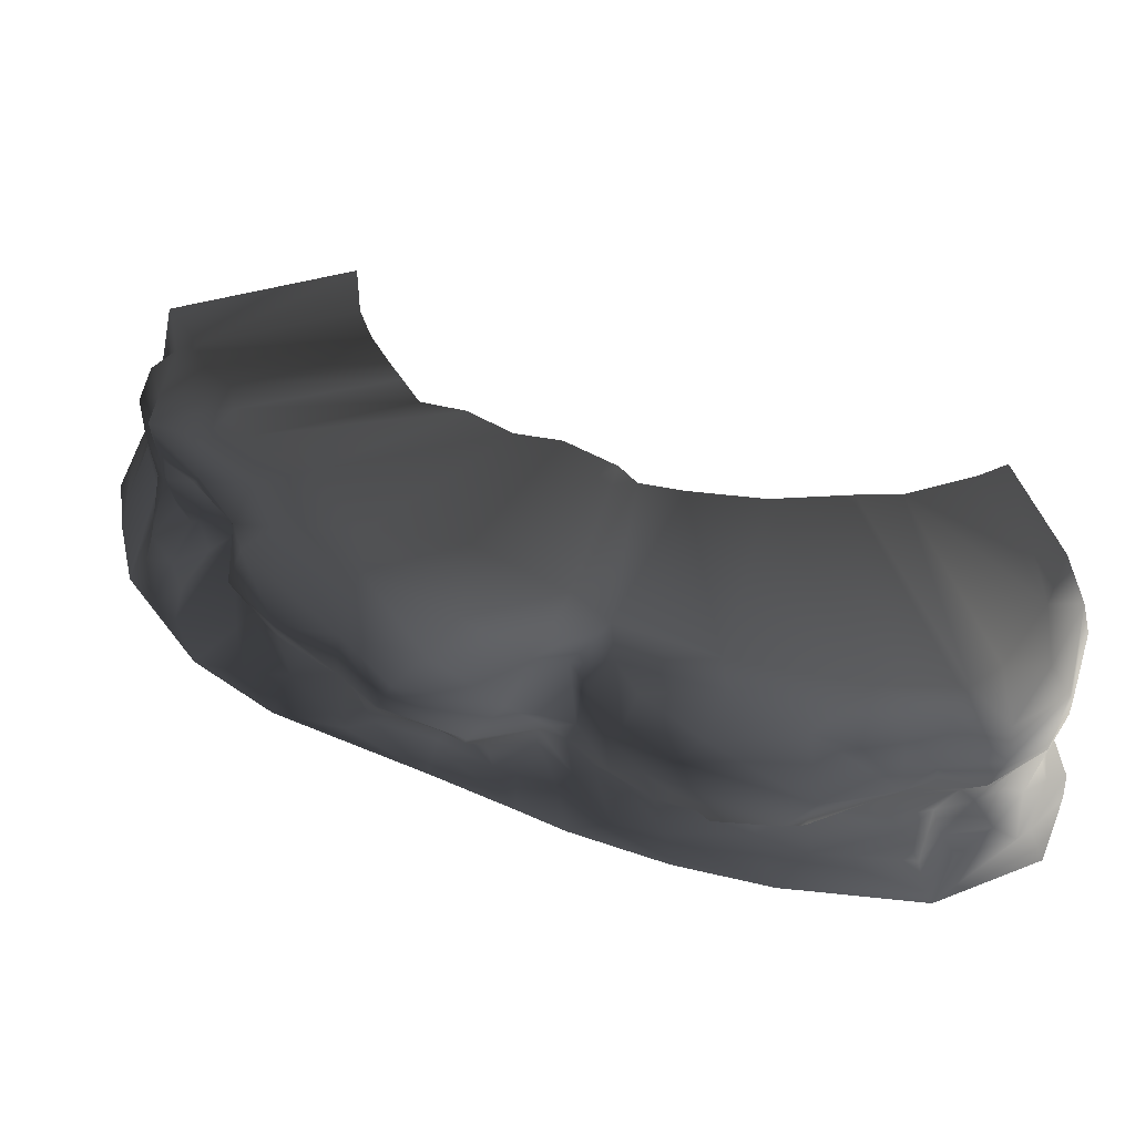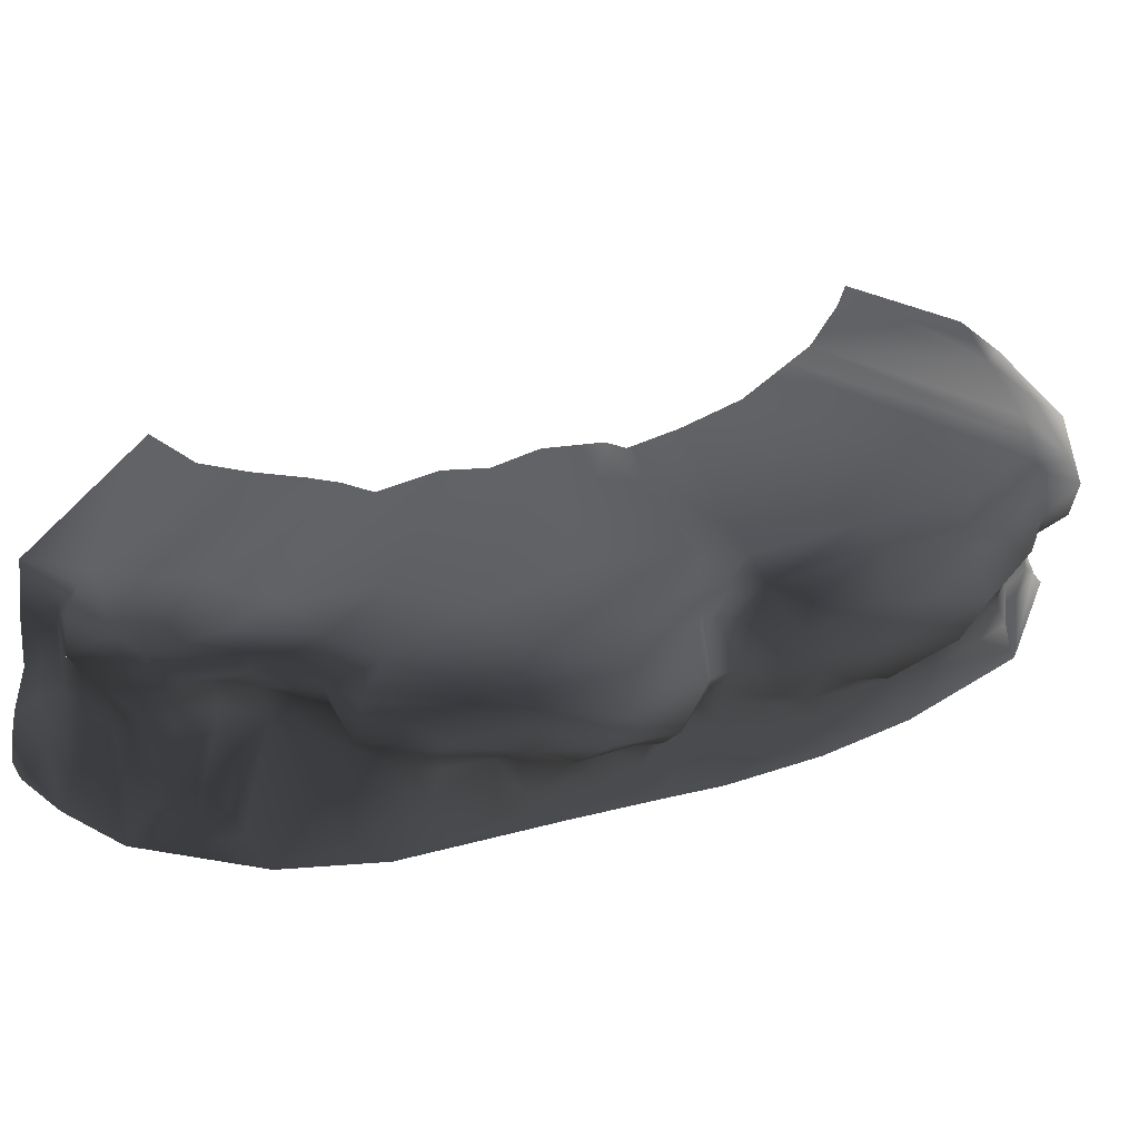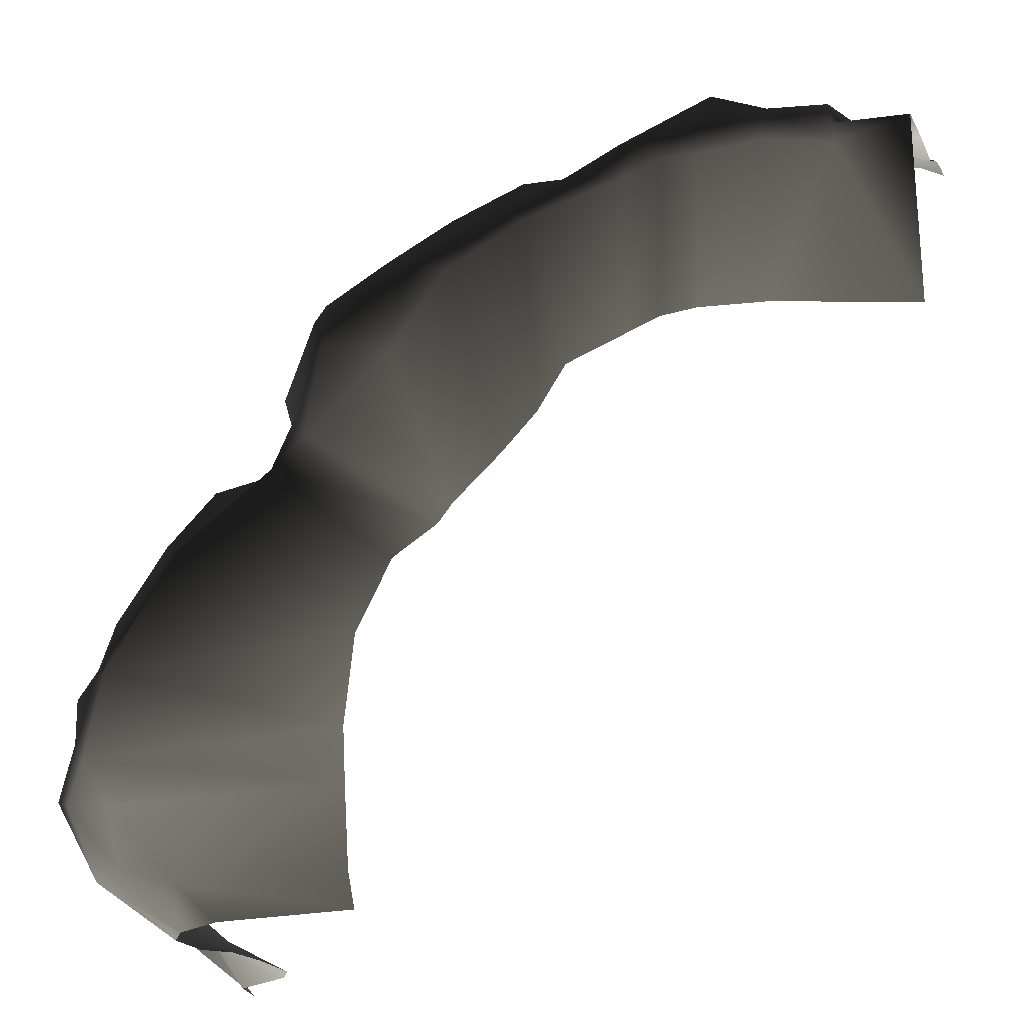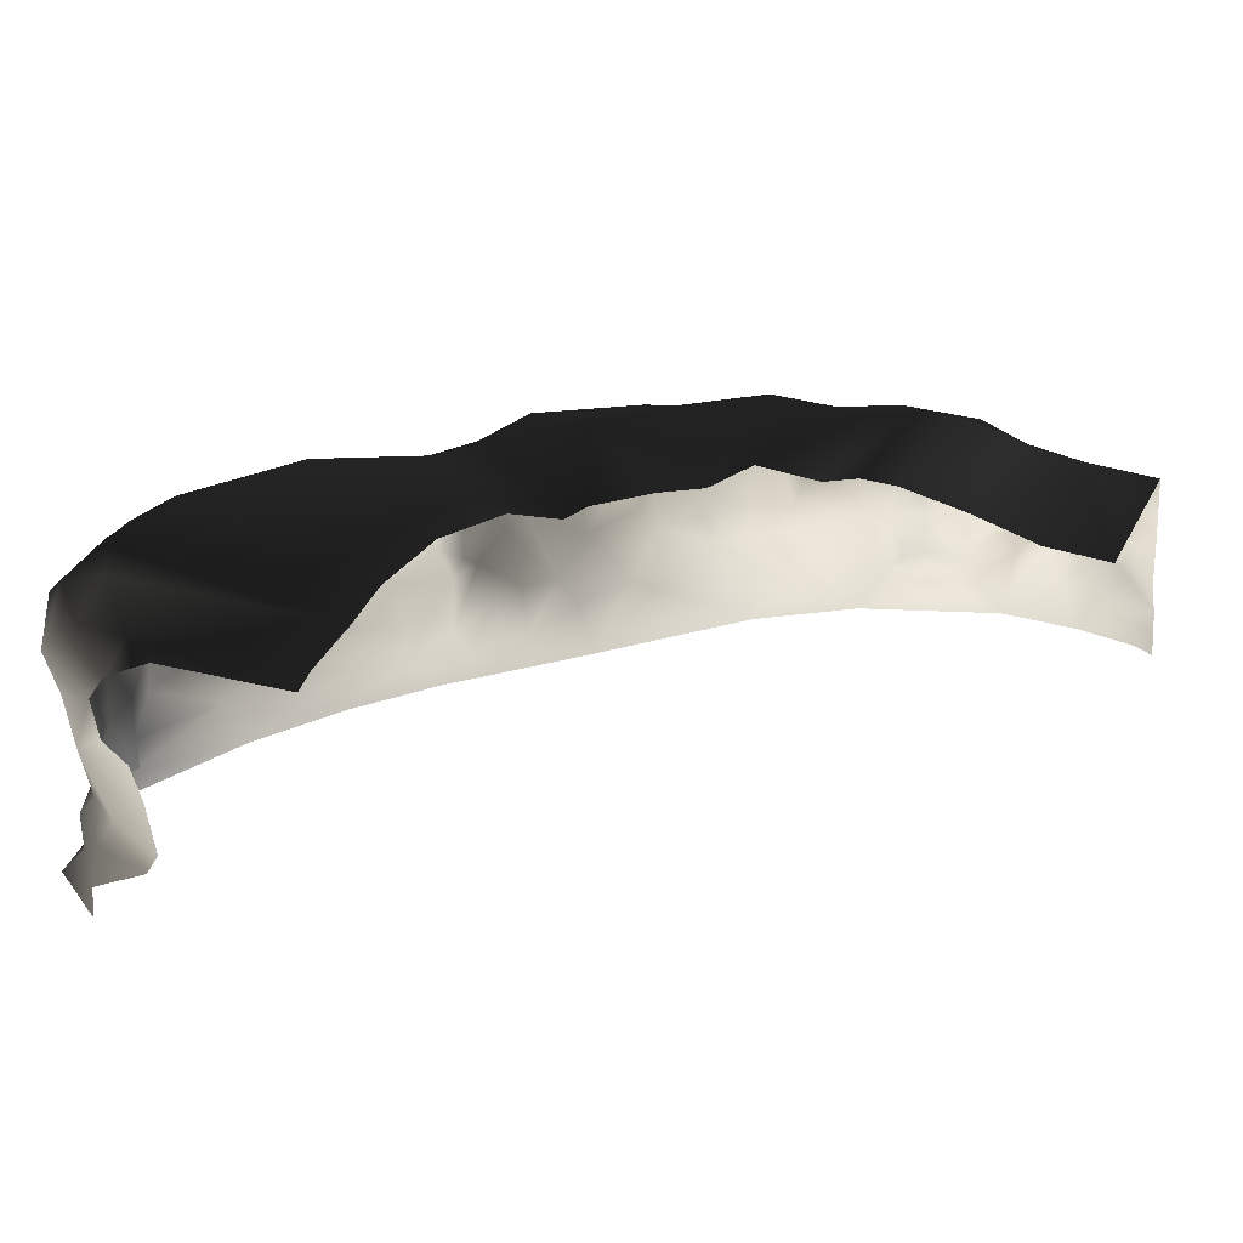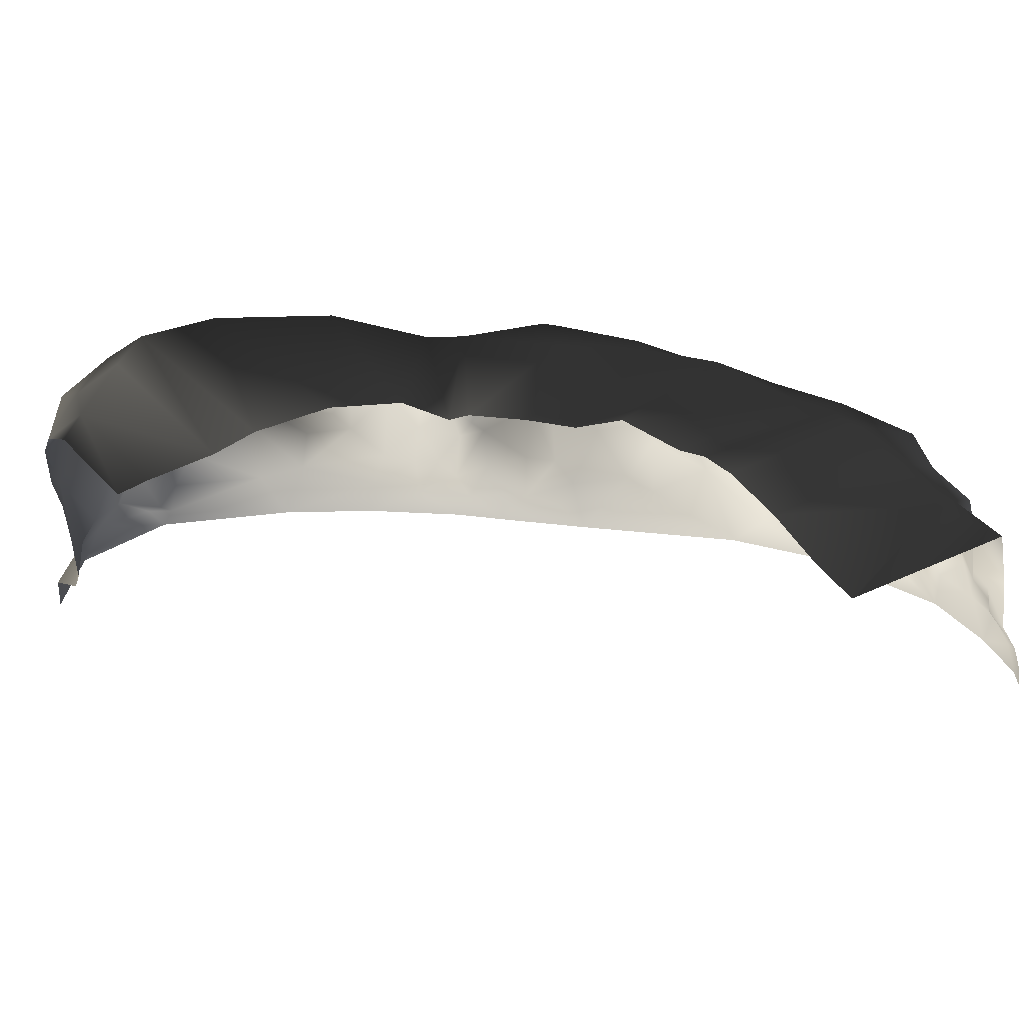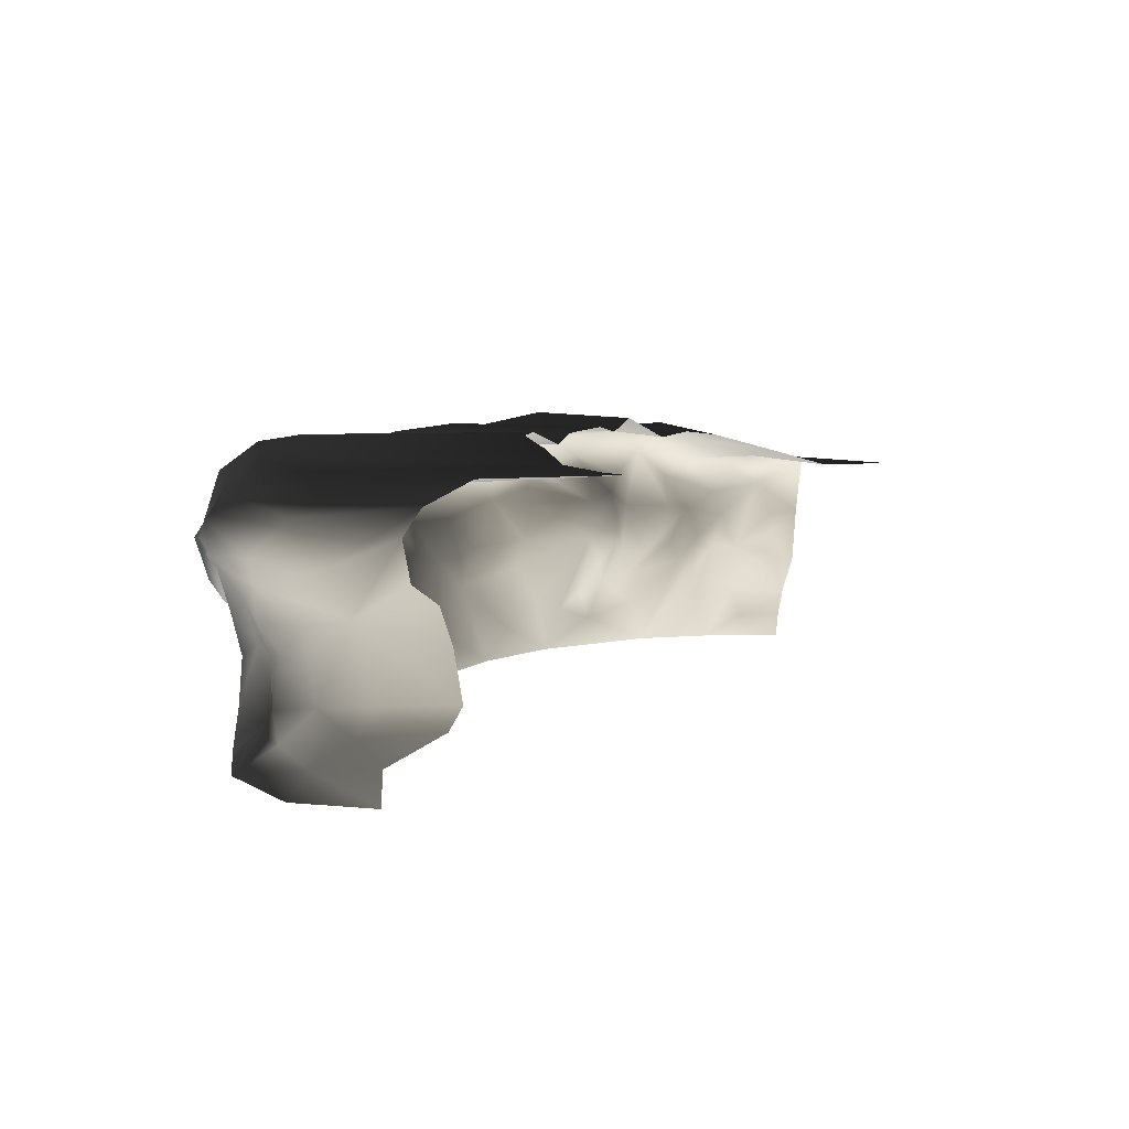
<metadata>
{"format":"obj","ext":"obj","renderer":"f3d","projection":"perspective","resolution":1024,"background":"white","views":[{"elev":44.7,"azim":-106.9,"up":"+Z"},{"elev":42.7,"azim":-151.0,"up":"+Z"},{"elev":-24.7,"azim":18.5,"up":"+Y"},{"elev":27.6,"azim":21.7,"up":"+Z"},{"elev":33.2,"azim":55.4,"up":"+Z"},{"elev":6.2,"azim":-20.8,"up":"+Z"}]}
</metadata>
<code>
v 5.128 3.3 1.694
v 4.813 4.057 0.35
v 5.398 3.42 1.482
v 5.658 3.883 1.051
v 5.907 3.989 0.35
v 5.788 3.45 1.884
v 5.45 3.29 2.058
v 6.12 3.311 1.859
v 6.591 3.31 1.558
v 6.236 3.702 1.126
v 6.463 3.874 0.6772
v 7 3.378 1.135
v 6.717 3.792 0.35
v 7 3.54 0.7161
v 7 3.613 0.35
v 4.493 3.797 0.9756
v 4.419 3.669 1.461
v 3.894 3.495 1.403
v 4.076 3.127 1.895
v 3.791 3.857 0.7675
v 3.931 3.03 2.021
v 3.644 2.971 1.72
v 3.371 2.65 2.156
v 3.52 3.447 1.218
v 3.227 3.608 0.9552
v 2.565 2.864 1.208
v 2.192 2.753 1.741
v 2.083 2.895 0.8124
v 1.21 2.377 1.527
v 2.94 3.47 0.35
v 1.396 2.462 2.086
v 2.249 2.583 2.188
v 2.413 2.539 2.736
v 1.887 2.949 2.761
v 3.392 2.686 2.725
v 1.025 2.499 2.544
v 1.688 2.622 0.35
v 3.847 3.017 2.818
v 3.923 2.941 2.422
v 4.252 3.358 2.589
v 4.077 3.348 3.072
v 4.486 3.458 3.44
v 4.967 3.323 2.547
v 4.824 3.339 2.083
v 4.467 3.232 1.847
v 5.347 3.465 2.493
v 5.037 3.41 1.987
v 3.495 3.06 3.14
v 2.425 2.728 3.258
v 2.367 2.707 2.957
v 1.887 2.734 3.296
v 1.833 2.272 3.604
v -0.007122 1.866 3.327
v 0.7849 2.571 2.975
v 0.529 1.45 3.816
v -0.8933 0.9912 3.591
v -0.9009 1.446 3.212
v -1.496 0.1931 3.081
v -1.347 0.6498 2.472
v -1.155 -0.2364 3.449
v -1.128 -0.7352 3.19
v -1.429 -0.7273 2.396
v -1.197 -0.4703 2.174
v -1.272 -1.216 3.902
v -0.7685 -0.8681 4.034
v -0.6503 0.5021 3.886
v 0.3432 0.1049 4.077
v -1.592 -1.166 3.559
v -2.388 -2.228 4.093
v -1.264 -0.6546 1.959
v -1.914 -1.013 1.918
v -1.414 -0.9597 1.527
v -1.914 -0.9365 2.692
v -1.527 -0.8748 3.066
v -1.245 -0.741 1.24
v -2.113 -1.101 2.958
v -2.402 -1.266 2.381
v -2.922 -1.607 2.591
v -2.791 -1.52 2.944
v -2.935 -1.837 3.367
v -2.182 -1.271 3.573
v -2.661 -2.21 3.817
v -3.438 -2.955 3.651
v -3.907 -2.914 2.921
v -3.313 -3.764 4.105
v -2.129 -1.531 1.475
v -2.643 -1.841 1.812
v -3.029 -1.941 1.945
v -3.672 -2.605 2.366
v -3.558 -2.956 2.13
v -2.87 -2.523 1.847
v -3.17 -3.204 1.967
v -3.878 -3.854 2.745
v -4.066 -3.922 3.017
v -2.87 -2.64 1.244
v -3.72 -4.008 2.119
v -3.645 -4.215 1.651
v -3.216 -3.223 1.08
v -3.752 -4.472 1.104
v -3.851 -4.546 0.5931
v -3.088 -2.872 0.35
v -2.278 -1.662 0.9116
v -1.669 -1.243 1.458
v -2.344 -1.709 0.35
v -1.814 -1.079 0.7837
v -3.895 -4.679 0.35
v -3.645 -5.041 0.8794
v -3.4 -4.928 1.045
v -3.615 -5.523 1.225
v -3.553 -5.218 1.794
v -3.574 -4.669 1.836
v -3.752 -4.875 2.354
v -3.727 -5.261 2.187
v -3.825 -5.591 2.626
v -3.352 -5.847 2.179
v -3.021 -6.664 2.343
v -3.249 -6.516 2.895
v -3.257 -6.088 1.315
v -3.524 -5.63 1.842
v -2.731 -6.541 1.378
v -2.978 -6.574 1.042
v -3.64 -5.879 0.8978
v -3.384 -6.226 0.6611
v -2.781 -7 0.7759
v -2.051 -7 1.128
v -2.808 -7 0.35
v -3.669 -6.308 0.35
v -1.881 -7 1.406
v -1.991 -7 2.051
v -2.142 -7 2.498
v -2.553 -7 3.236
v -2.334 -7 3.551
v -2.457 -7 2.738
v -3.571 -6.244 3.421
v -3.936 -5.843 2.962
v -4.242 -5.13 3.332
v -3.966 -5.276 3.592
v -4.197 -4.954 2.905
v -4.022 -4.337 3.251
v -3.808 -4.56 3.798
v -3.828 -3.978 3.788
v -3.575 -4.871 4.01
v -3.259 -5.438 3.859
v -3.219 -6.132 3.604
v -2.38 -6.452 3.75
v -3.708 -3.493 3.529
v -3.978 -4.399 2.955
v -1.741 -7 3.839
v 5.309e-06 -7 3.839
v -0.09345 -6.523 3.839
v -0.136 -4.808 4.01
v -0.1577 -5.462 3.859
v 0.0185 -3.685 4.105
v 0.4704 -2.754 4.093
v 0.9824 -2.287 3.902
v 1.219 -2.106 4.034
v 1.848 -1.553 4.077
v 1.072 1.229 3.978
v 2.162 1.652 4.138
v 2.569 2.403 3.737
v 3.376 2.211 3.835
v 3.626 2.832 3.743
v 3.902 2.364 3.903
v 3.253 3.004 3.409
v 4.376 2.314 3.923
v 5.192 2.554 3.621
v 5.177 3.215 3.297
v 4.899 3.397 3.043
v 5.815 3.444 2.755
v 5.822 3.22 2.396
v 6.306 2.94 2.902
v 5.949 3.201 3.167
v 6.021 2.778 3.363
v 7 2.739 3.311
v 7 2.935 2.449
v 6.479 2.864 2.395
v 6.025 2.495 3.369
v 6.658 3.019 2.14
v 6.533 3.218 1.777
v 6.673 3.105 1.693
v 7 0.0001153 3.384
v 6.092 0.1686 3.369
v 5.182 0.2082 3.621
v 4.304 0.1575 3.848
v 3.837 0.08539 3.903
v 3.406 -0.03279 3.835
v 2.703 -0.5043 4.138
v 2.281 -1.008 3.978
v 7 3.051 1.654
v -0.3016 0.5258 1.562
v -0.5551 0.1296 0.9061
v -0.1234 0.747 1.155
v -0.7077 0.245 1.526
v -1.109 0.6176 2.131
v -1.059 -0.3347 2.048
v -0.8483 -0.3911 1.513
v -0.8297 -0.1099 0.8945
v -1.115 -0.5767 0.8714
v -0.968 0.9033 2.319
v -0.8668 1.63 2.871
v -0.441 1.618 2.389
v 0.03043 1.947 2.643
v -0.1862 1.266 1.927
v 0.3588 1.486 1.23
v 0.3066 1.751 2.151
v 0.6435 1.743 1.973
v 0.3663 2.113 2.542
v 0.5835 1.83 0.9735
v 0.02635 0.8758 0.35
v -0.2289 0.5536 0.779
v -0.9026 -0.06771 0.35
v 1.112 2.205 1.985
v -1.441 -0.5999 0.35
g P_DF_SetA_Scarp_03_(12)_585_27
f 1 3 2
f 2 3 4
f 5 2 4
f 6 4 3
f 3 7 6
f 3 1 7
f 8 4 6
f 9 4 8
f 10 4 9
f 10 5 4
f 11 5 10
f 10 12 11
f 9 12 10
f 11 13 5
f 11 14 13
f 11 12 14
f 14 15 13
f 2 16 1
f 17 1 16
f 17 16 18
f 18 19 17
f 20 18 16
f 19 18 21
f 21 18 22
f 21 22 23
f 22 24 23
f 18 24 22
f 18 20 24
f 24 25 23
f 20 25 24
f 25 26 23
f 26 27 23
f 27 26 28
f 27 28 29
f 30 26 25
f 25 20 30
f 30 28 26
f 2 30 20
f 27 29 31
f 31 32 27
f 23 27 32
f 23 32 33
f 33 32 34
f 32 31 34
f 35 23 33
f 36 34 31
f 37 29 28
f 30 37 28
f 38 23 35
f 39 23 38
f 40 39 38
f 41 40 38
f 40 41 42
f 43 40 42
f 43 44 40
f 45 40 44
f 45 19 40
f 19 39 40
f 43 46 44
f 47 44 46
f 17 44 47
f 45 44 17
f 19 45 17
f 48 38 35
f 48 41 38
f 48 35 49
f 50 49 35
f 49 50 34
f 51 49 34
f 51 52 49
f 51 53 52
f 53 51 54
f 51 34 54
f 52 53 55
f 55 53 56
f 53 57 56
f 57 58 56
f 57 59 58
f 58 60 56
f 58 61 60
f 58 62 61
f 58 63 62
f 59 63 58
f 64 60 61
f 65 60 64
f 66 60 65
f 56 60 66
f 55 56 66
f 66 65 67
f 67 55 66
f 61 68 64
f 69 64 68
f 62 63 70
f 62 70 71
f 72 71 70
f 73 62 71
f 73 74 62
f 61 62 74
f 68 61 74
f 75 72 70
f 73 76 74
f 76 68 74
f 71 77 73
f 78 73 77
f 79 73 78
f 73 79 76
f 80 76 79
f 81 76 80
f 76 81 68
f 82 81 80
f 69 68 82
f 68 81 82
f 82 80 83
f 83 80 84
f 79 84 80
f 78 84 79
f 85 82 83
f 71 86 77
f 87 77 86
f 87 78 77
f 87 88 78
f 78 88 89
f 84 78 89
f 90 89 88
f 90 84 89
f 90 88 91
f 91 88 87
f 92 90 91
f 93 90 92
f 90 93 84
f 93 94 84
f 94 83 84
f 86 95 87
f 87 95 91
f 92 91 95
f 96 93 92
f 97 96 92
f 92 98 97
f 95 98 92
f 98 99 97
f 98 100 99
f 101 100 98
f 101 98 95
f 102 95 86
f 102 101 95
f 86 103 102
f 104 101 102
f 102 103 105
f 104 102 105
f 101 106 100
f 100 106 107
f 108 100 107
f 108 99 100
f 109 108 107
f 108 109 110
f 111 108 110
f 99 108 111
f 99 111 97
f 110 112 111
f 96 111 112
f 97 111 96
f 112 110 113
f 112 113 114
f 114 113 115
f 115 116 114
f 117 114 116
f 115 118 116
f 119 118 115
f 115 113 119
f 118 119 109
f 110 119 113
f 119 110 109
f 116 118 120
f 121 120 118
f 121 118 122
f 122 118 109
f 123 121 122
f 124 121 123
f 121 124 125
f 121 125 120
f 123 126 124
f 126 123 127
f 106 123 122
f 123 106 127
f 125 128 120
f 116 120 128
f 116 128 129
f 116 129 130
f 116 131 117
f 131 132 117
f 107 106 122
f 109 107 122
f 133 131 116
f 133 116 130
f 132 134 117
f 117 134 135
f 134 136 135
f 134 137 136
f 138 135 136
f 139 138 136
f 140 139 136
f 140 136 137
f 139 140 141
f 139 141 94
f 140 85 141
f 140 142 85
f 137 142 140
f 137 143 142
f 144 143 137
f 144 137 134
f 145 143 144
f 145 144 132
f 132 144 134
f 85 146 141
f 141 146 94
f 114 135 138
f 147 139 94
f 139 147 138
f 112 138 147
f 112 114 138
f 147 93 112
f 93 147 94
f 94 146 83
f 85 83 146
f 132 148 145
f 96 112 93
f 145 148 149
f 149 150 145
f 85 142 151
f 152 151 142
f 145 150 152
f 142 143 152
f 152 143 145
f 135 114 117
f 151 153 85
f 69 85 153
f 85 69 82
f 153 154 69
f 64 69 154
f 154 155 64
f 65 64 155
f 155 156 65
f 67 65 156
f 156 157 67
f 158 67 157
f 158 55 67
f 52 55 158
f 52 158 159
f 160 52 159
f 159 161 160
f 161 162 160
f 162 161 163
f 163 42 162
f 42 164 162
f 164 160 162
f 160 164 49
f 160 49 52
f 42 163 165
f 166 42 165
f 166 167 42
f 167 168 42
f 167 169 168
f 46 168 169
f 169 170 46
f 171 170 169
f 171 8 170
f 171 169 172
f 169 167 172
f 171 172 173
f 172 167 173
f 174 171 173
f 174 175 171
f 176 171 175
f 176 8 171
f 177 167 166
f 167 177 173
f 174 173 177
f 7 46 170
f 178 176 175
f 176 178 8
f 178 179 8
f 9 8 179
f 46 43 168
f 7 1 46
f 1 47 46
f 1 17 47
f 178 180 179
f 179 180 9
f 12 9 180
f 181 174 177
f 177 182 181
f 183 182 177
f 177 166 183
f 184 183 166
f 166 165 184
f 185 184 165
f 165 163 185
f 186 185 163
f 163 161 186
f 187 186 161
f 161 159 187
f 188 187 159
f 159 158 188
f 157 188 158
f 12 180 189
f 189 180 178
f 189 178 175
f 190 192 191
f 193 190 191
f 193 194 190
f 194 193 195
f 195 63 194
f 196 195 193
f 191 196 193
f 196 191 197
f 196 197 198
f 63 59 194
f 59 199 194
f 194 199 190
f 200 199 59
f 200 201 199
f 201 200 202
f 203 201 202
f 199 201 203
f 203 192 190
f 199 203 190
f 53 202 200
f 203 204 192
f 205 203 202
f 204 203 205
f 206 204 205
f 205 207 206
f 202 207 205
f 206 208 204
f 208 209 204
f 208 37 209
f 204 209 192
f 200 57 53
f 200 59 57
f 210 192 209
f 211 210 209
f 210 211 191
f 192 210 191
f 207 36 206
f 206 36 212
f 29 206 212
f 29 37 208
f 29 208 206
f 54 36 207
f 34 36 54
f 54 207 202
f 202 53 54
f 197 191 211
f 198 197 211
f 198 211 213
f 105 198 213
f 198 105 75
f 75 105 72
f 72 105 103
f 31 212 36
f 31 29 212
f 196 198 75
f 195 196 75
f 75 70 195
f 63 195 70
f 71 72 103
f 71 103 86
f 105 213 104
f 2 20 16
f 168 43 42
f 42 41 164
f 164 41 48
f 164 48 49
f 6 7 170
f 6 170 8
f 50 33 34
f 50 35 33
f 39 19 21
f 21 23 39

</code>
